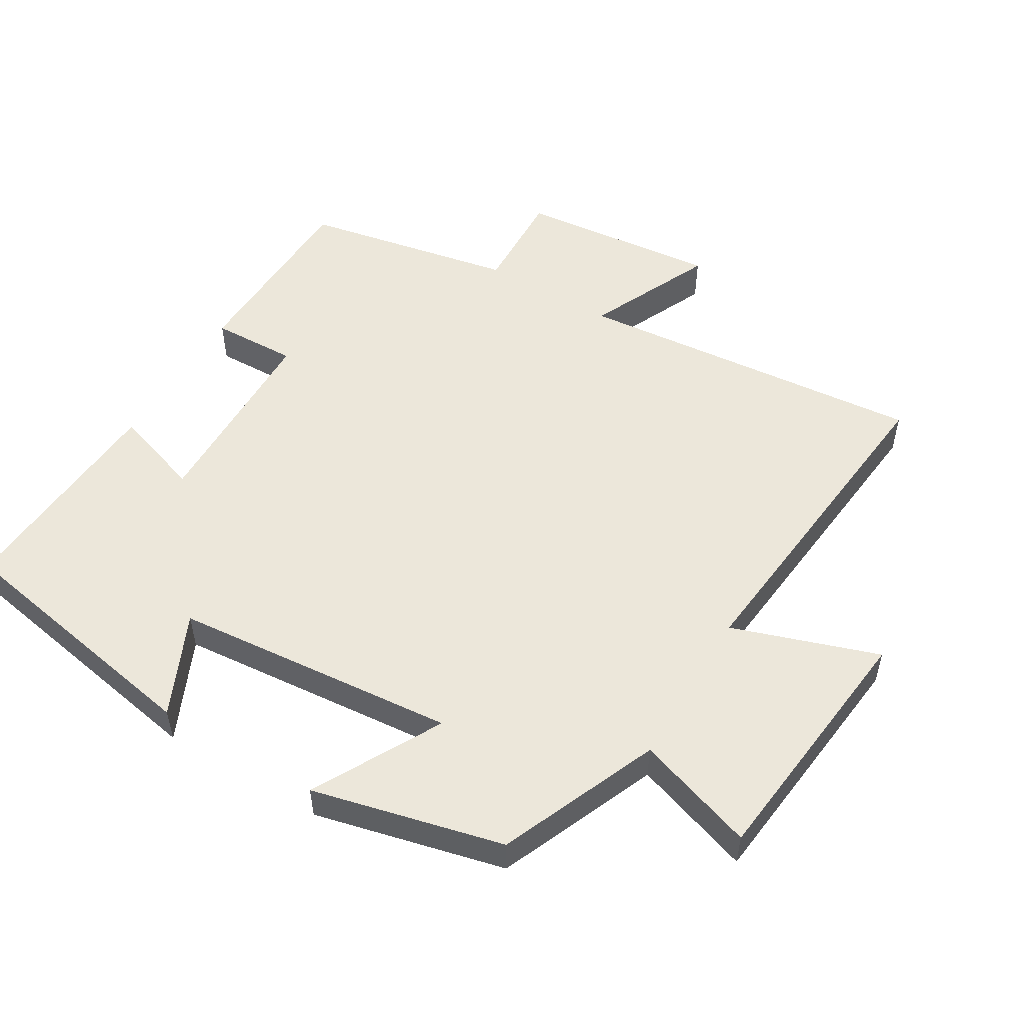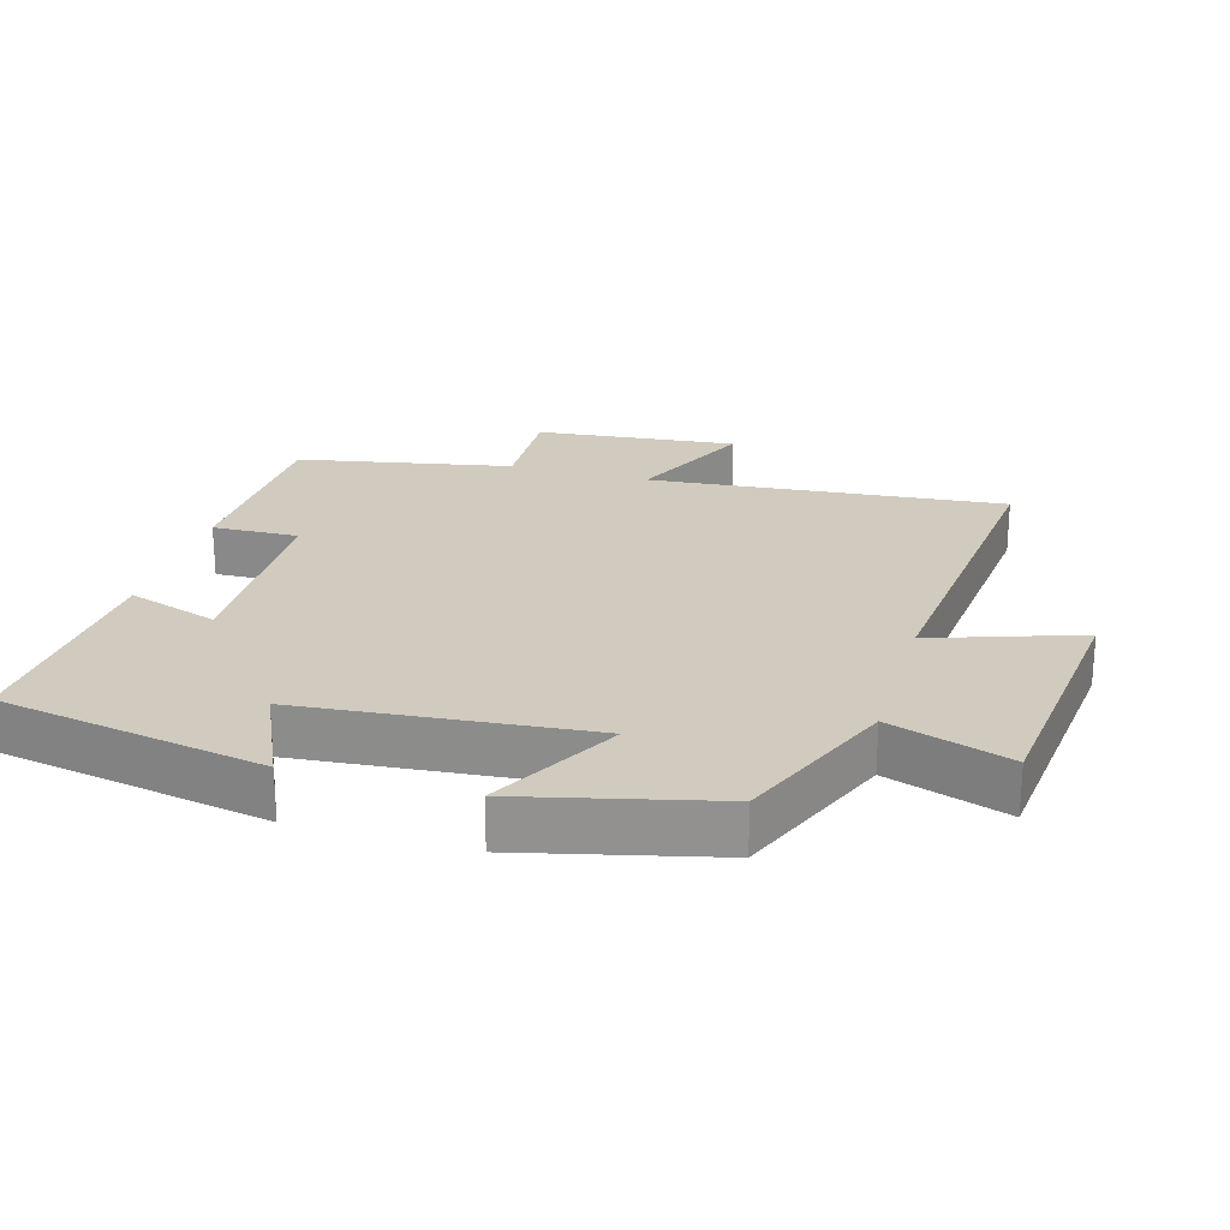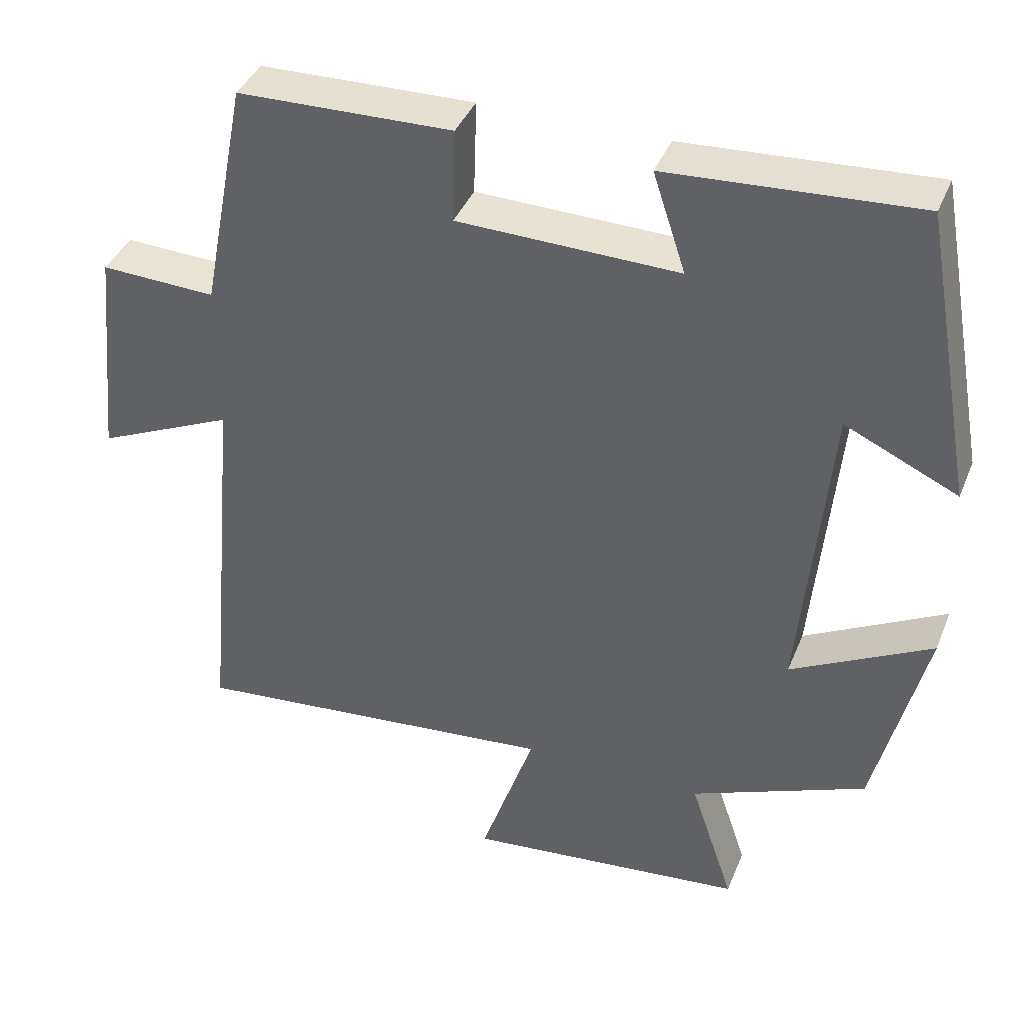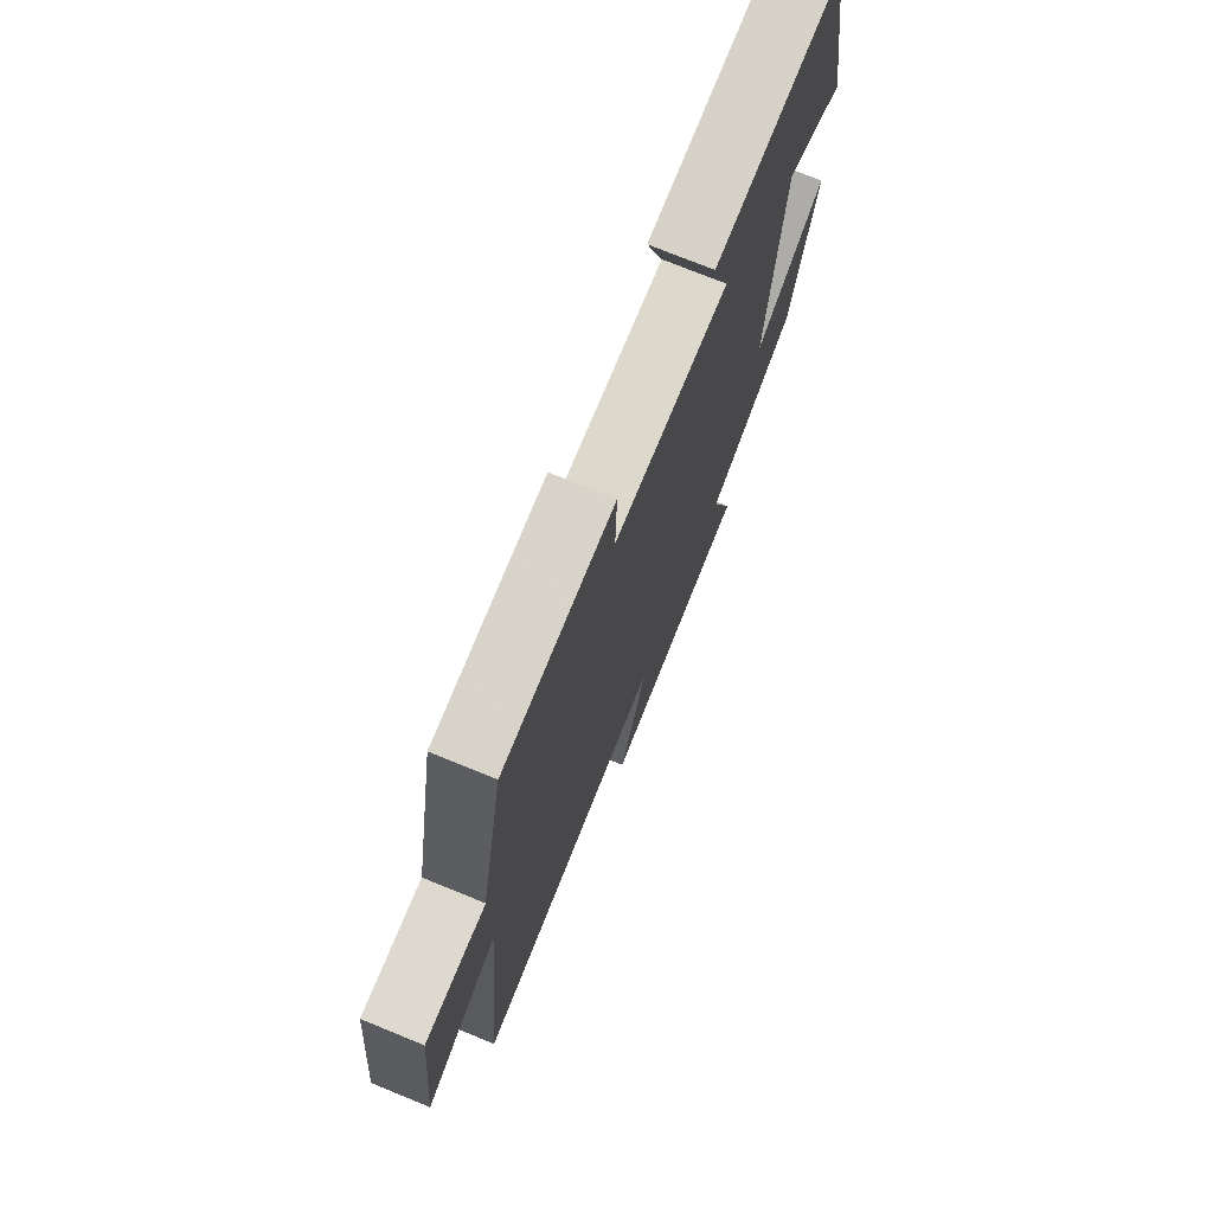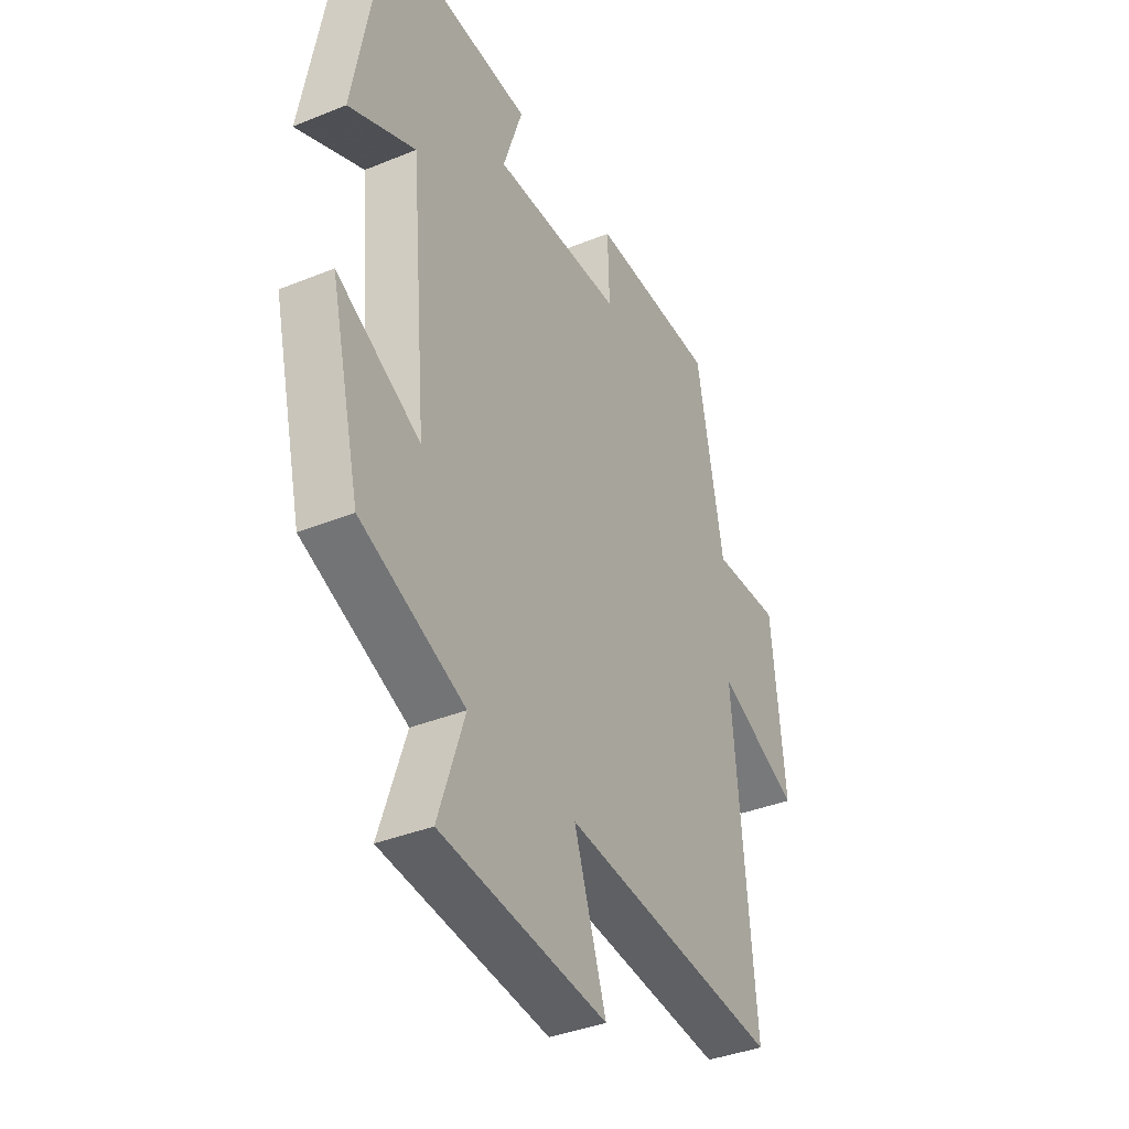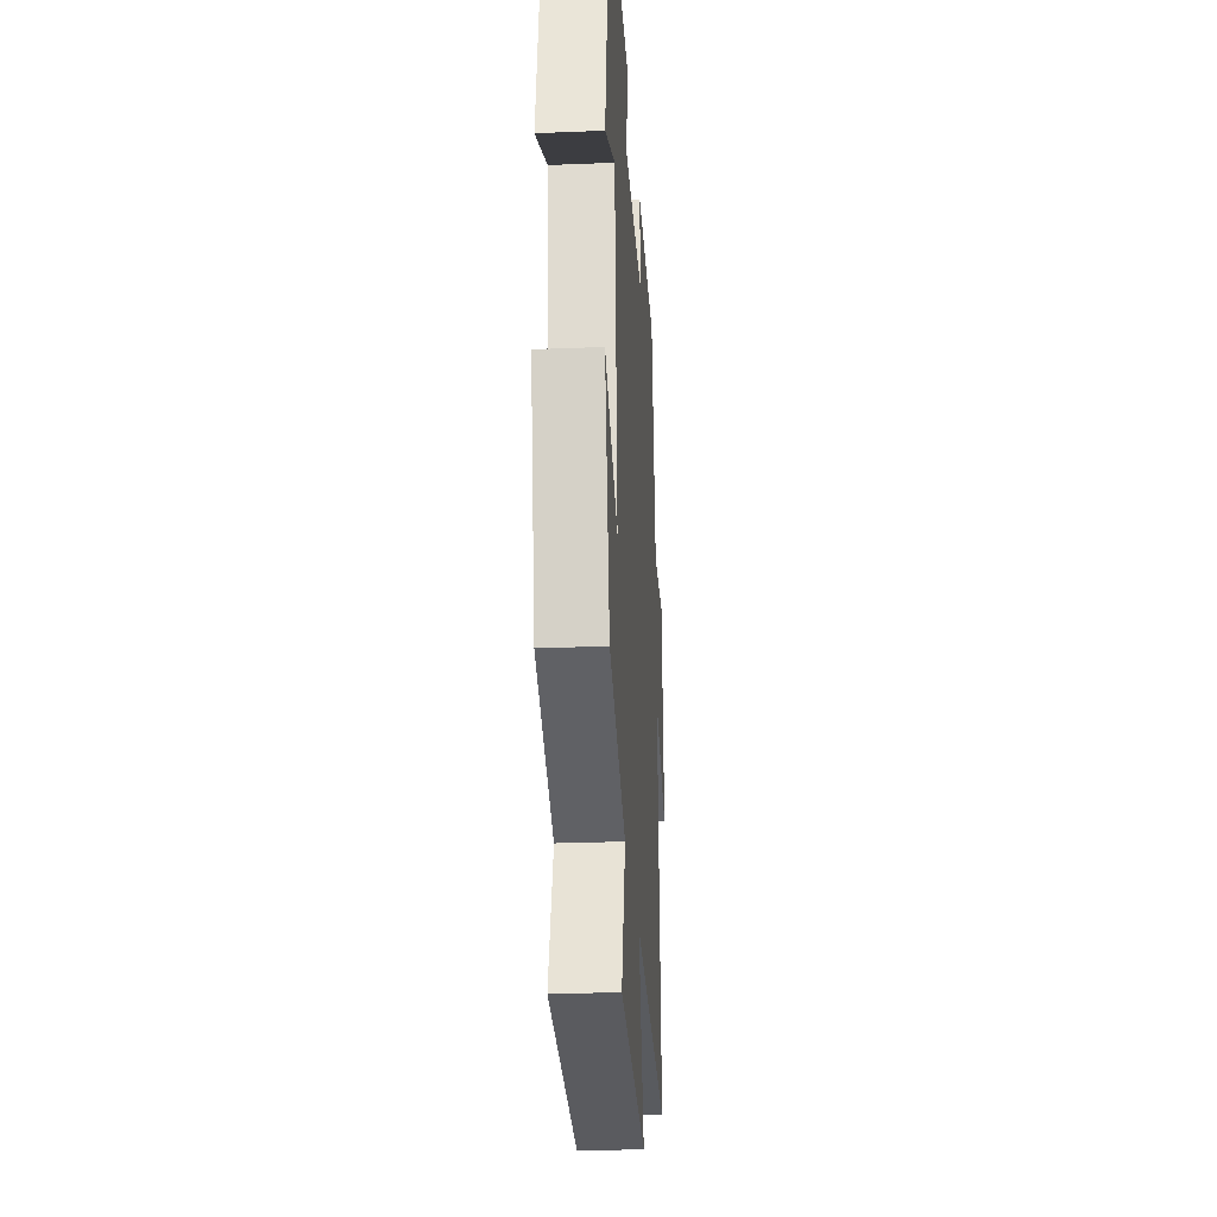
<metadata>
{"format":"obj","ext":"obj","renderer":"f3d","projection":"perspective","resolution":1024,"background":"white","views":[{"elev":52.7,"azim":120.9,"up":"+Y"},{"elev":23.6,"azim":106.1,"up":"+Y"},{"elev":39.8,"azim":20.9,"up":"+Z"},{"elev":73.9,"azim":-67.8,"up":"+Z"},{"elev":-37.6,"azim":117.5,"up":"+Z"},{"elev":-26.8,"azim":93.7,"up":"+Z"}]}
</metadata>
<code>
v 0.429 0.07 0.521
v 0.5 0.07 0.13
v 0.349 0.07 0.199
v 0.311 0.07 -0.221
v 0.5 0.07 -0.12
v 0.432 0.07 -0.402
v 0.196 0.07 -0.5
v 0.255 0.07 -0.676
v -0.123 0.07 -0.716
v -0.05 0.07 -0.5
v -0.548 0.07 -0.549
v -0.5 0.07 -0.028
v -0.685 0.07 -0.112
v -0.655 0.07 0.184
v -0.5 0.07 0.178
v -0.439 0.07 0.492
v -0.152 0.07 0.5
v -0.156 0.07 0.373
v 0.14 0.07 0.367
v 0.096 0.07 0.5
v 0.429 0 0.521
v 0.5 0 0.13
v 0.349 0 0.199
v 0.311 0 -0.221
v 0.5 0 -0.12
v 0.432 0 -0.402
v 0.196 0 -0.5
v 0.255 0 -0.676
v -0.123 0 -0.716
v -0.05 0 -0.5
v -0.548 0 -0.549
v -0.5 0 -0.028
v -0.685 0 -0.112
v -0.655 0 0.184
v -0.5 0 0.178
v -0.439 0 0.492
v -0.152 0 0.5
v -0.156 0 0.373
v 0.14 0 0.367
v 0.096 0 0.5
f 1 2 3
f 20 1 3
f 19 20 3
f 18 19 3 4
f 15 16 17 18
f 15 18 4
f 12 13 14 15
f 12 15 4
f 10 11 12 4
f 7 8 9 10
f 6 7 10
f 5 6 10
f 4 5 10
f 23 22 21
f 23 21 40
f 23 40 39
f 24 23 39 38
f 38 37 36 35
f 24 38 35
f 35 34 33 32
f 24 35 32
f 24 32 31 30
f 30 29 28 27
f 30 27 26
f 30 26 25
f 30 25 24
f 1 21 22 2
f 2 22 23 3
f 3 23 24 4
f 4 24 25 5
f 5 25 26 6
f 6 26 27 7
f 7 27 28 8
f 8 28 29 9
f 9 29 30 10
f 10 30 31 11
f 11 31 32 12
f 12 32 33 13
f 13 33 34 14
f 14 34 35 15
f 15 35 36 16
f 16 36 37 17
f 17 37 38 18
f 18 38 39 19
f 19 39 40 20
f 20 40 21 1

</code>
